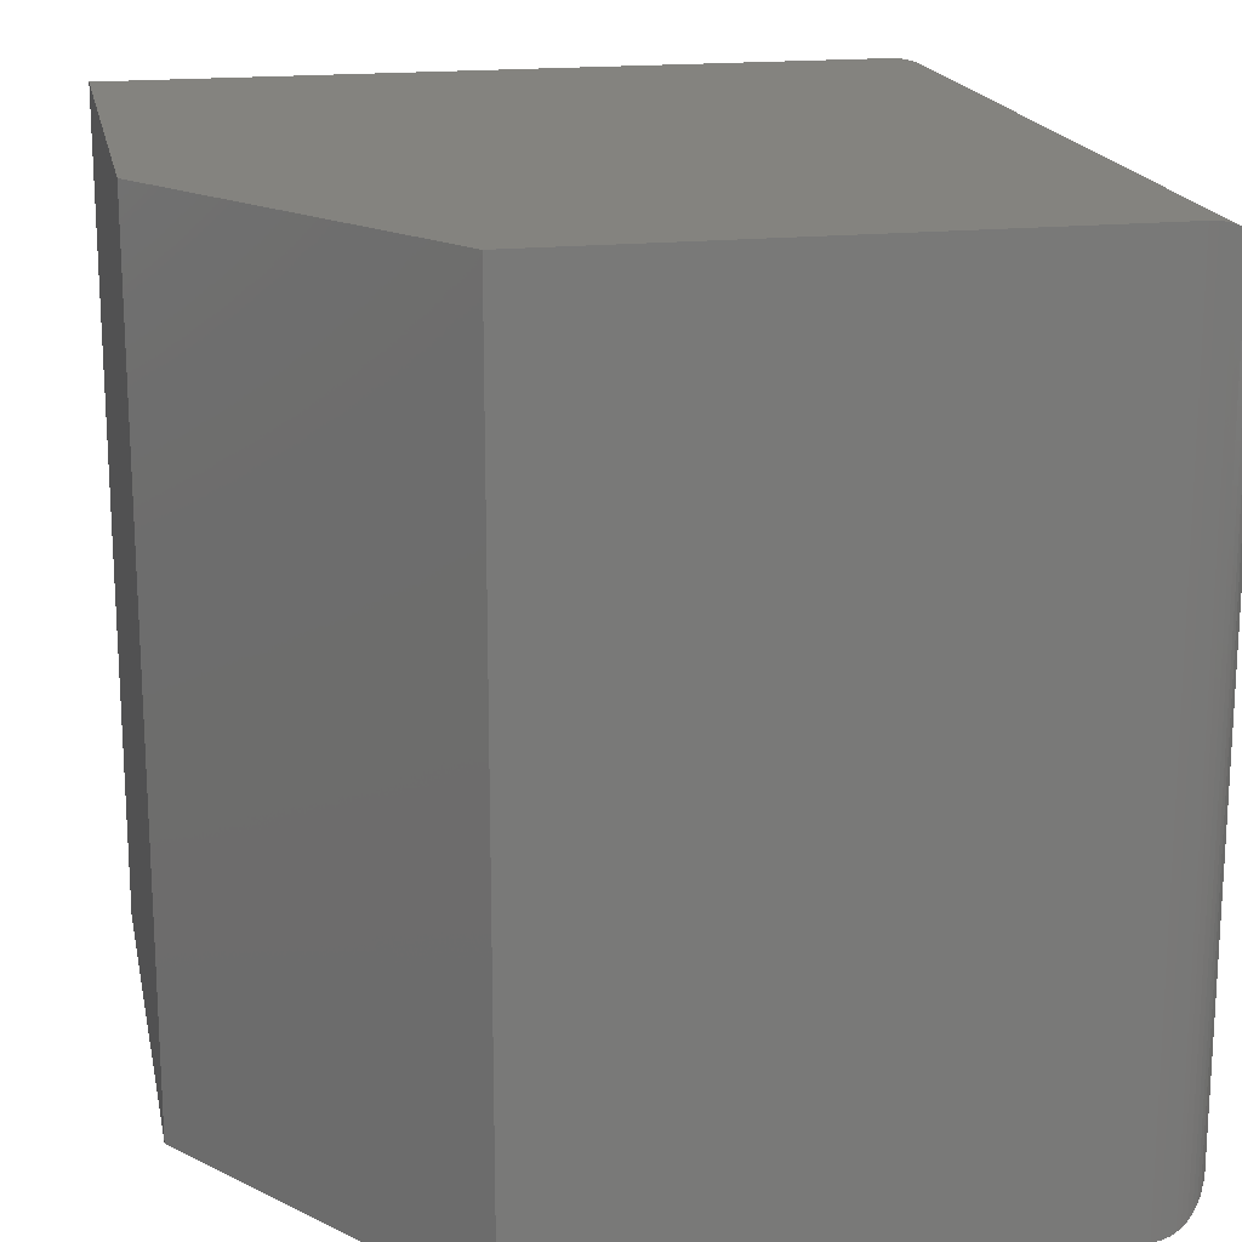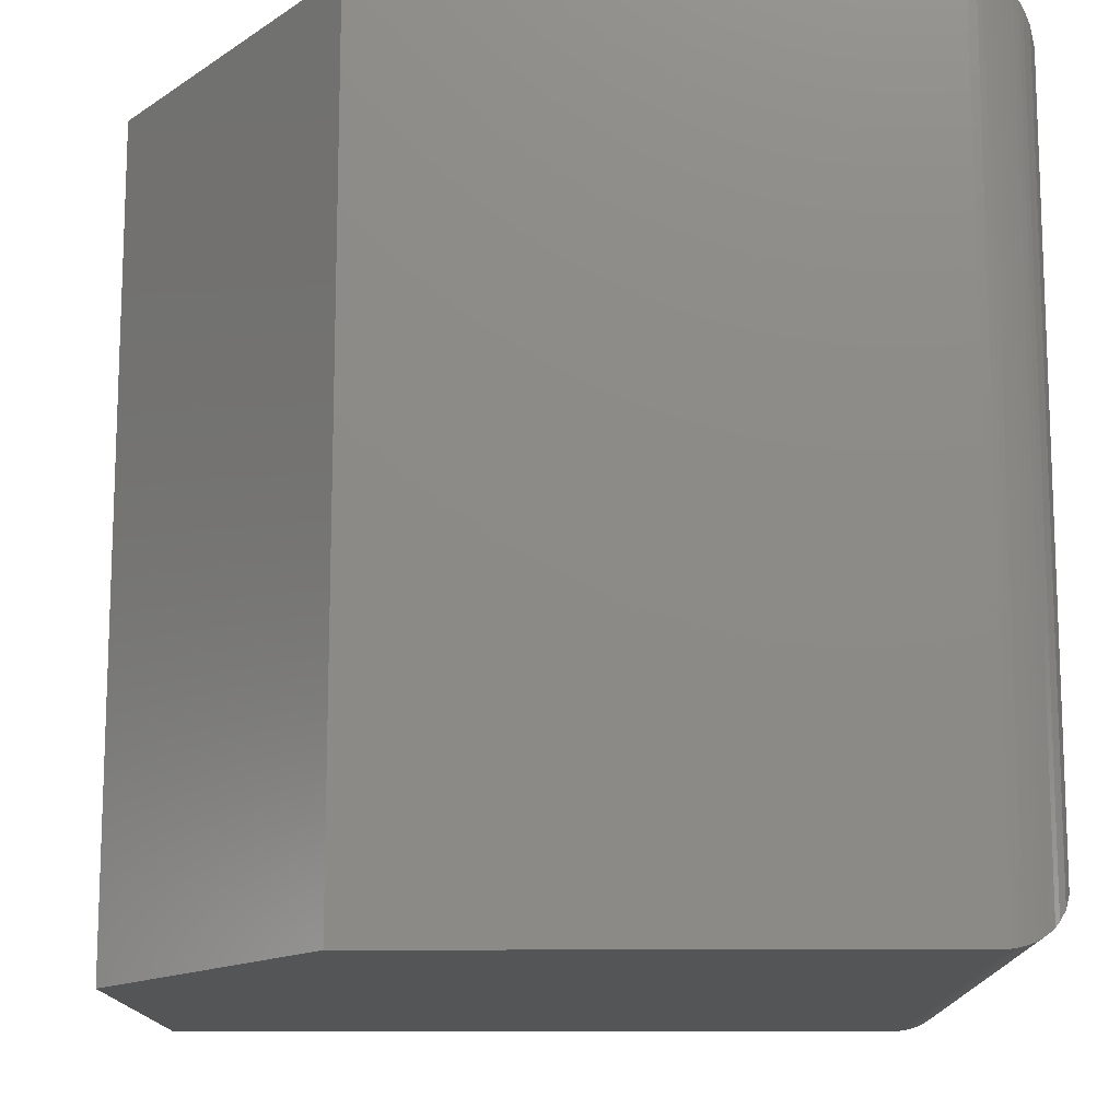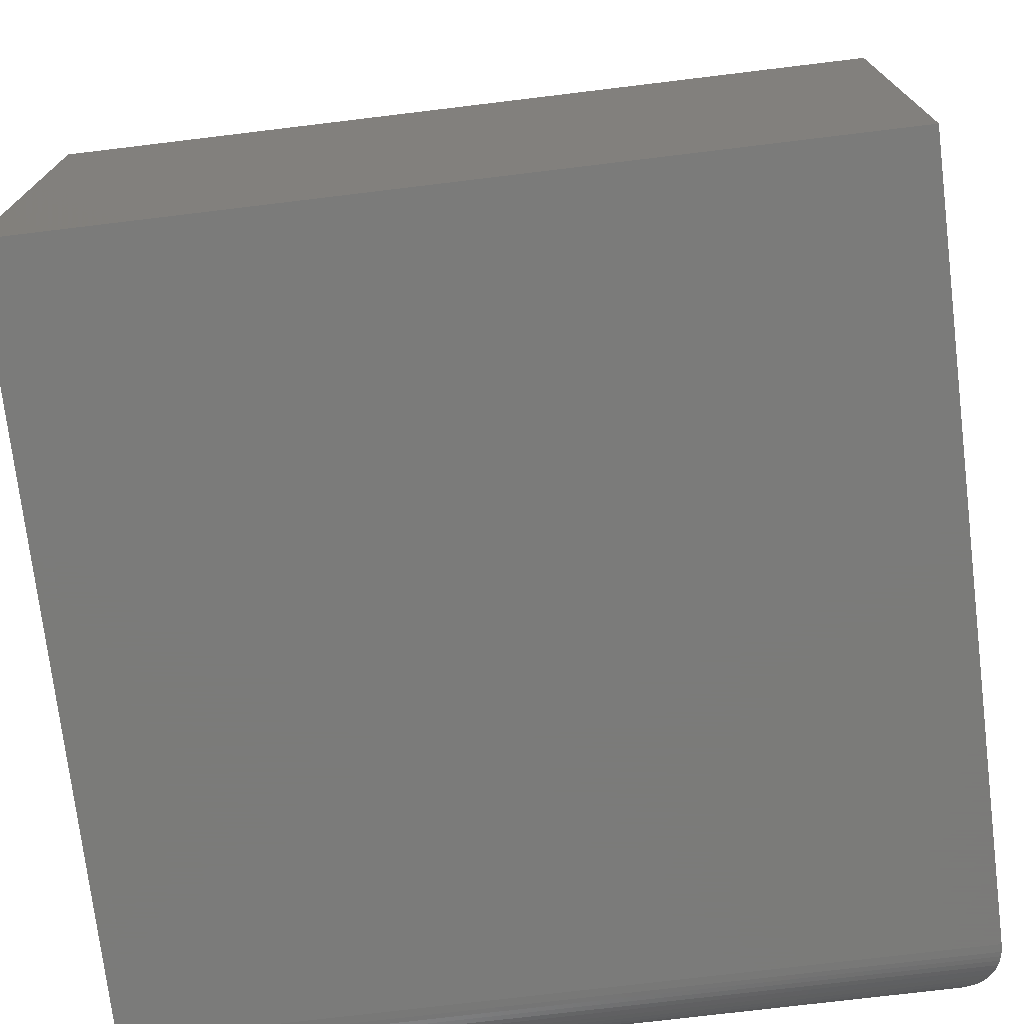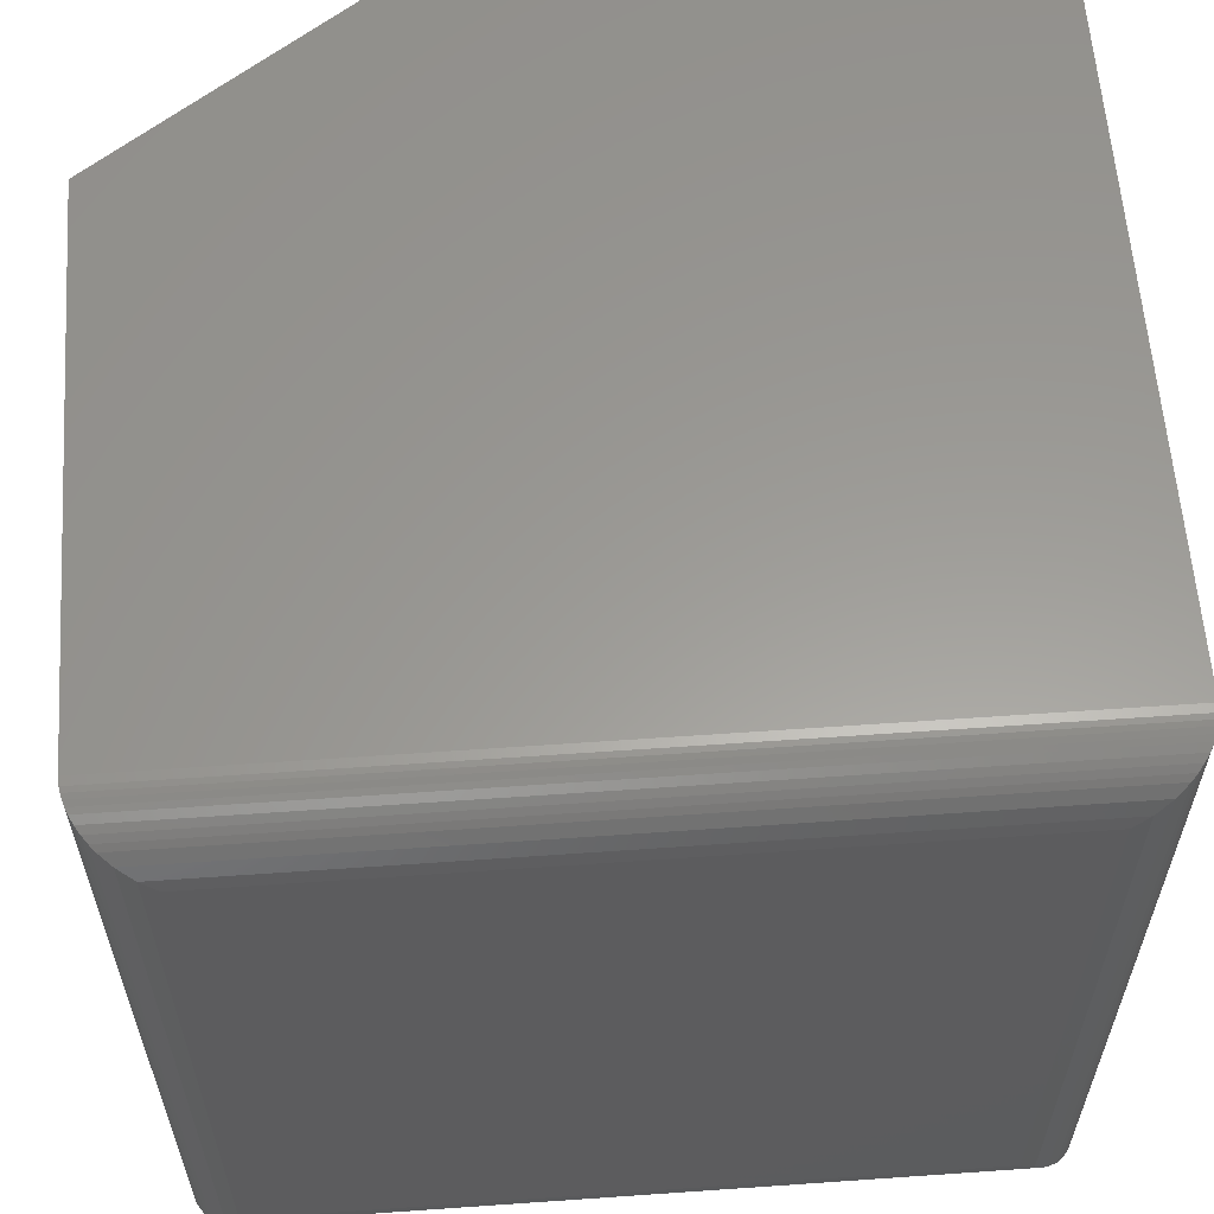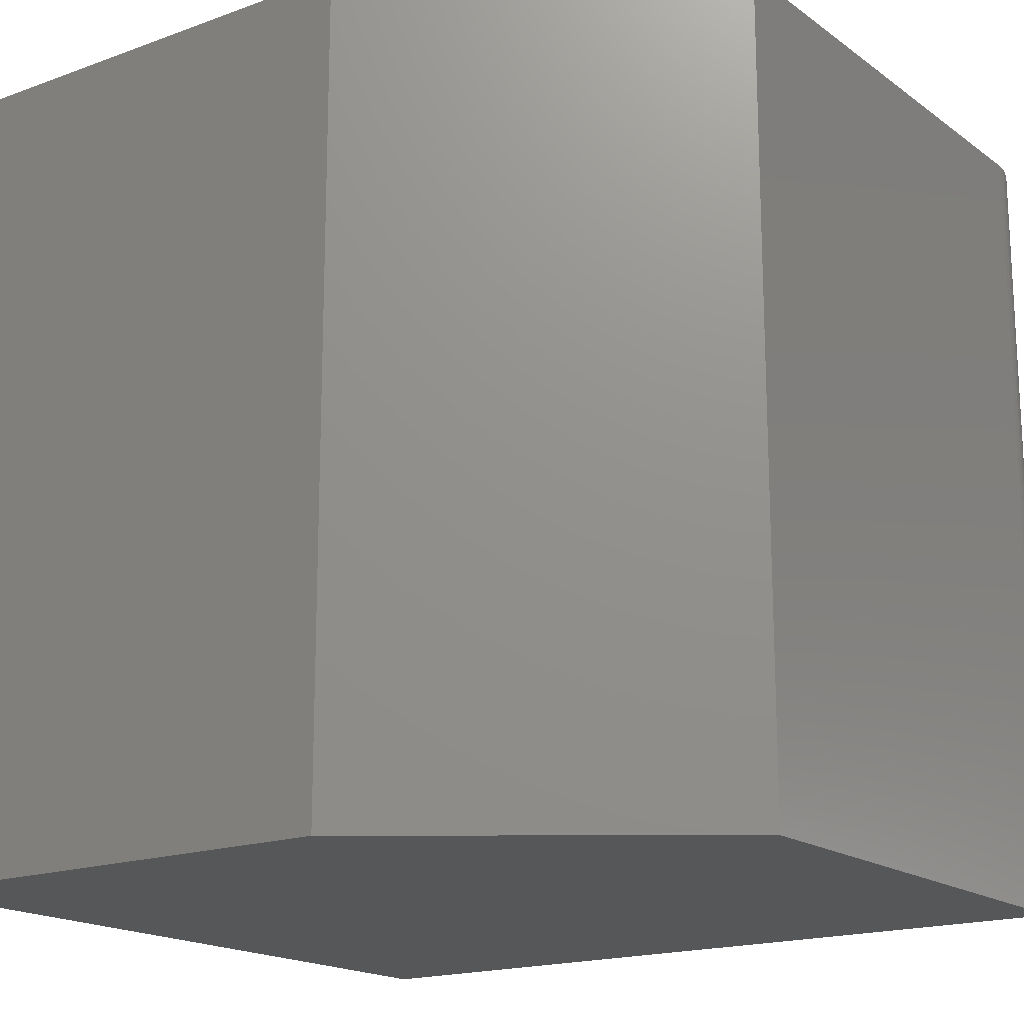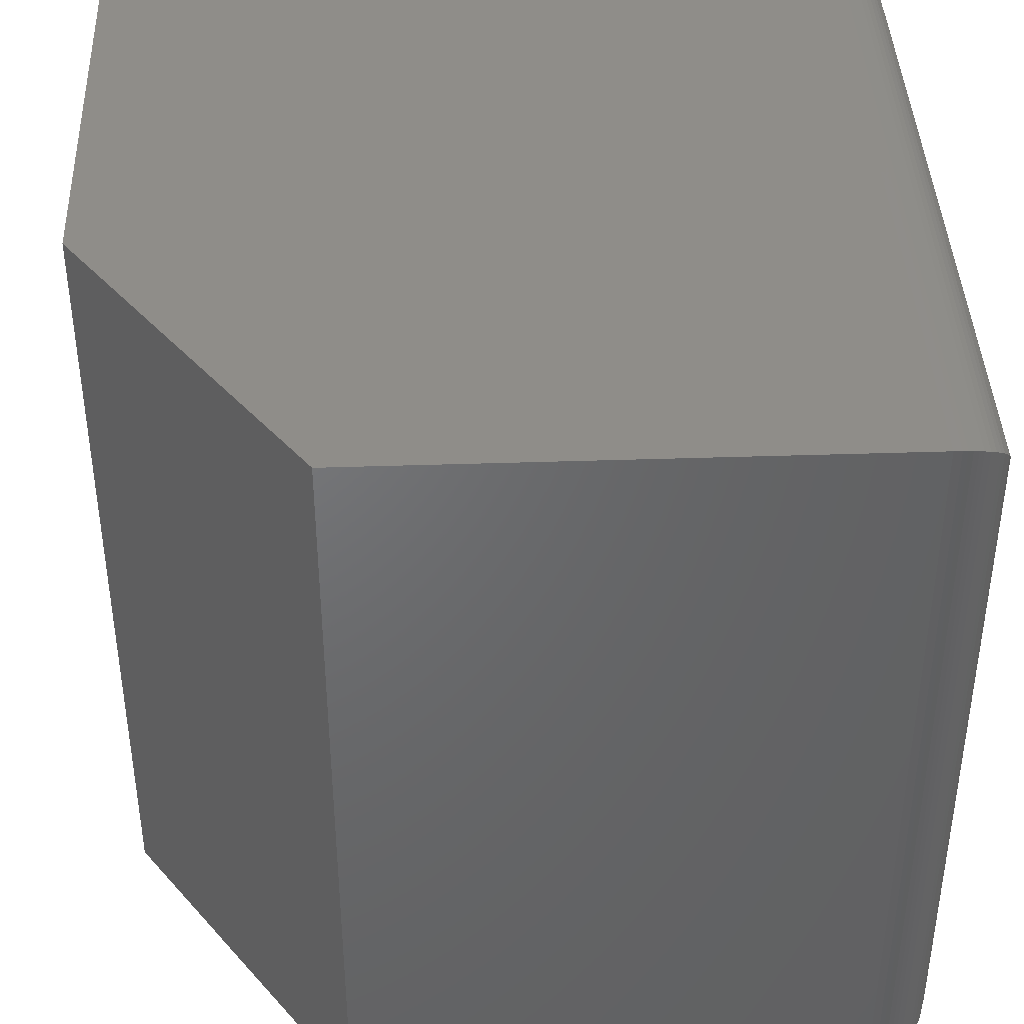
<metadata>
{"format":"stl","ext":"stl","renderer":"f3d","projection":"perspective","resolution":1024,"background":"white","views":[{"elev":18.1,"azim":168.6,"up":"+Z"},{"elev":-13.6,"azim":-179.4,"up":"+Z"},{"elev":-74.0,"azim":96.9,"up":"+Y"},{"elev":59.9,"azim":-94.1,"up":"+Z"},{"elev":-17.6,"azim":125.8,"up":"+Z"},{"elev":41.0,"azim":177.7,"up":"+Z"}]}
</metadata>
<code>
# stl→obj: 58 verts, 112 faces
v -0.6328 0.75 -0.75
v -0.6328 0.75 0.75
v 0.3281 0.75 -0.75
v 0.3281 0.75 0.75
v -0.6328 -0.75 0.75
v 0.75 -0.75 0.75
v 0.75 0.1562 0.75
v 0.75 -0.75 -0.75
v -0.6328 -0.75 -0.75
v 0.75 0.1562 -0.75
v -0.75 0.6328 0.6328
v -0.75 0.6328 -0.6328
v -0.75 -0.6328 0.6328
v -0.75 -0.6328 -0.6328
v -0.7467 0.6603 0.6603
v -0.7467 0.6603 -0.6603
v -0.6473 0.7491 0.7491
v -0.6562 0.7476 -0.7476
v -0.6562 0.7476 0.7476
v -0.6649 0.7455 -0.7455
v -0.6745 0.7423 0.7423
v -0.6745 0.7423 -0.7423
v -0.6835 0.7385 -0.7385
v -0.6835 0.7385 0.7385
v -0.7369 0.6867 0.6867
v -0.6473 0.7491 -0.7491
v -0.6649 0.7455 0.7455
v -0.6955 0.7318 0.7318
v -0.6955 0.7318 -0.7318
v -0.7063 0.7241 0.7241
v -0.7063 0.7241 -0.7241
v -0.7158 0.7156 0.7156
v -0.7158 0.7156 -0.7156
v -0.724 0.7064 0.7064
v -0.724 0.7064 -0.7064
v -0.7369 0.6867 -0.6867
v -0.7467 -0.6603 0.6603
v -0.7369 -0.6867 0.6867
v -0.6649 -0.7455 0.7455
v -0.6562 -0.7476 0.7476
v -0.6473 -0.7491 0.7491
v -0.724 -0.7064 0.7064
v -0.7158 -0.7156 0.7156
v -0.7063 -0.7241 0.7241
v -0.6955 -0.7318 0.7318
v -0.6835 -0.7385 0.7385
v -0.6745 -0.7423 0.7423
v -0.7467 -0.6603 -0.6603
v -0.7369 -0.6867 -0.6867
v -0.6649 -0.7455 -0.7455
v -0.6562 -0.7476 -0.7476
v -0.6473 -0.7491 -0.7491
v -0.724 -0.7064 -0.7064
v -0.7158 -0.7156 -0.7156
v -0.7063 -0.7241 -0.7241
v -0.6955 -0.7318 -0.7318
v -0.6835 -0.7385 -0.7385
v -0.6745 -0.7423 -0.7423
f 1 2 3
f 3 2 4
f 5 6 2
f 2 6 7
f 2 7 4
f 8 9 10
f 10 9 1
f 10 1 3
f 10 7 8
f 8 7 6
f 10 3 7
f 7 3 4
f 9 8 5
f 5 8 6
f 11 12 13
f 13 12 14
f 12 15 16
f 12 11 15
f 17 18 19
f 19 18 20
f 21 22 23
f 21 23 24
f 25 16 15
f 2 1 17
f 17 1 26
f 17 26 18
f 22 21 20
f 20 21 27
f 20 27 19
f 24 23 28
f 28 23 29
f 28 29 30
f 30 29 31
f 30 31 32
f 32 31 33
f 32 33 34
f 34 33 35
f 34 35 25
f 25 35 36
f 25 36 16
f 11 37 15
f 11 13 37
f 15 37 38
f 15 38 25
f 27 39 40
f 27 40 19
f 19 40 41
f 25 38 34
f 34 38 42
f 34 42 32
f 32 42 43
f 32 43 30
f 30 43 44
f 30 44 28
f 28 44 45
f 28 45 24
f 24 45 46
f 24 46 47
f 39 27 47
f 47 27 21
f 47 21 24
f 5 2 41
f 41 2 17
f 41 17 19
f 13 48 37
f 13 14 48
f 37 48 49
f 37 49 38
f 39 50 51
f 39 51 40
f 40 51 52
f 38 49 42
f 42 49 53
f 42 53 43
f 43 53 54
f 43 54 44
f 44 54 55
f 44 55 45
f 45 55 56
f 45 56 46
f 46 56 57
f 46 57 58
f 50 39 58
f 58 39 47
f 58 47 46
f 9 5 52
f 52 5 41
f 52 41 40
f 14 16 48
f 14 12 16
f 26 51 18
f 18 51 50
f 22 58 57
f 22 57 23
f 36 48 16
f 1 9 26
f 26 9 52
f 26 52 51
f 58 22 50
f 50 22 20
f 50 20 18
f 23 57 29
f 29 57 56
f 29 56 31
f 31 56 55
f 31 55 33
f 33 55 54
f 33 54 35
f 35 54 53
f 35 53 36
f 36 53 49
f 36 49 48

</code>
